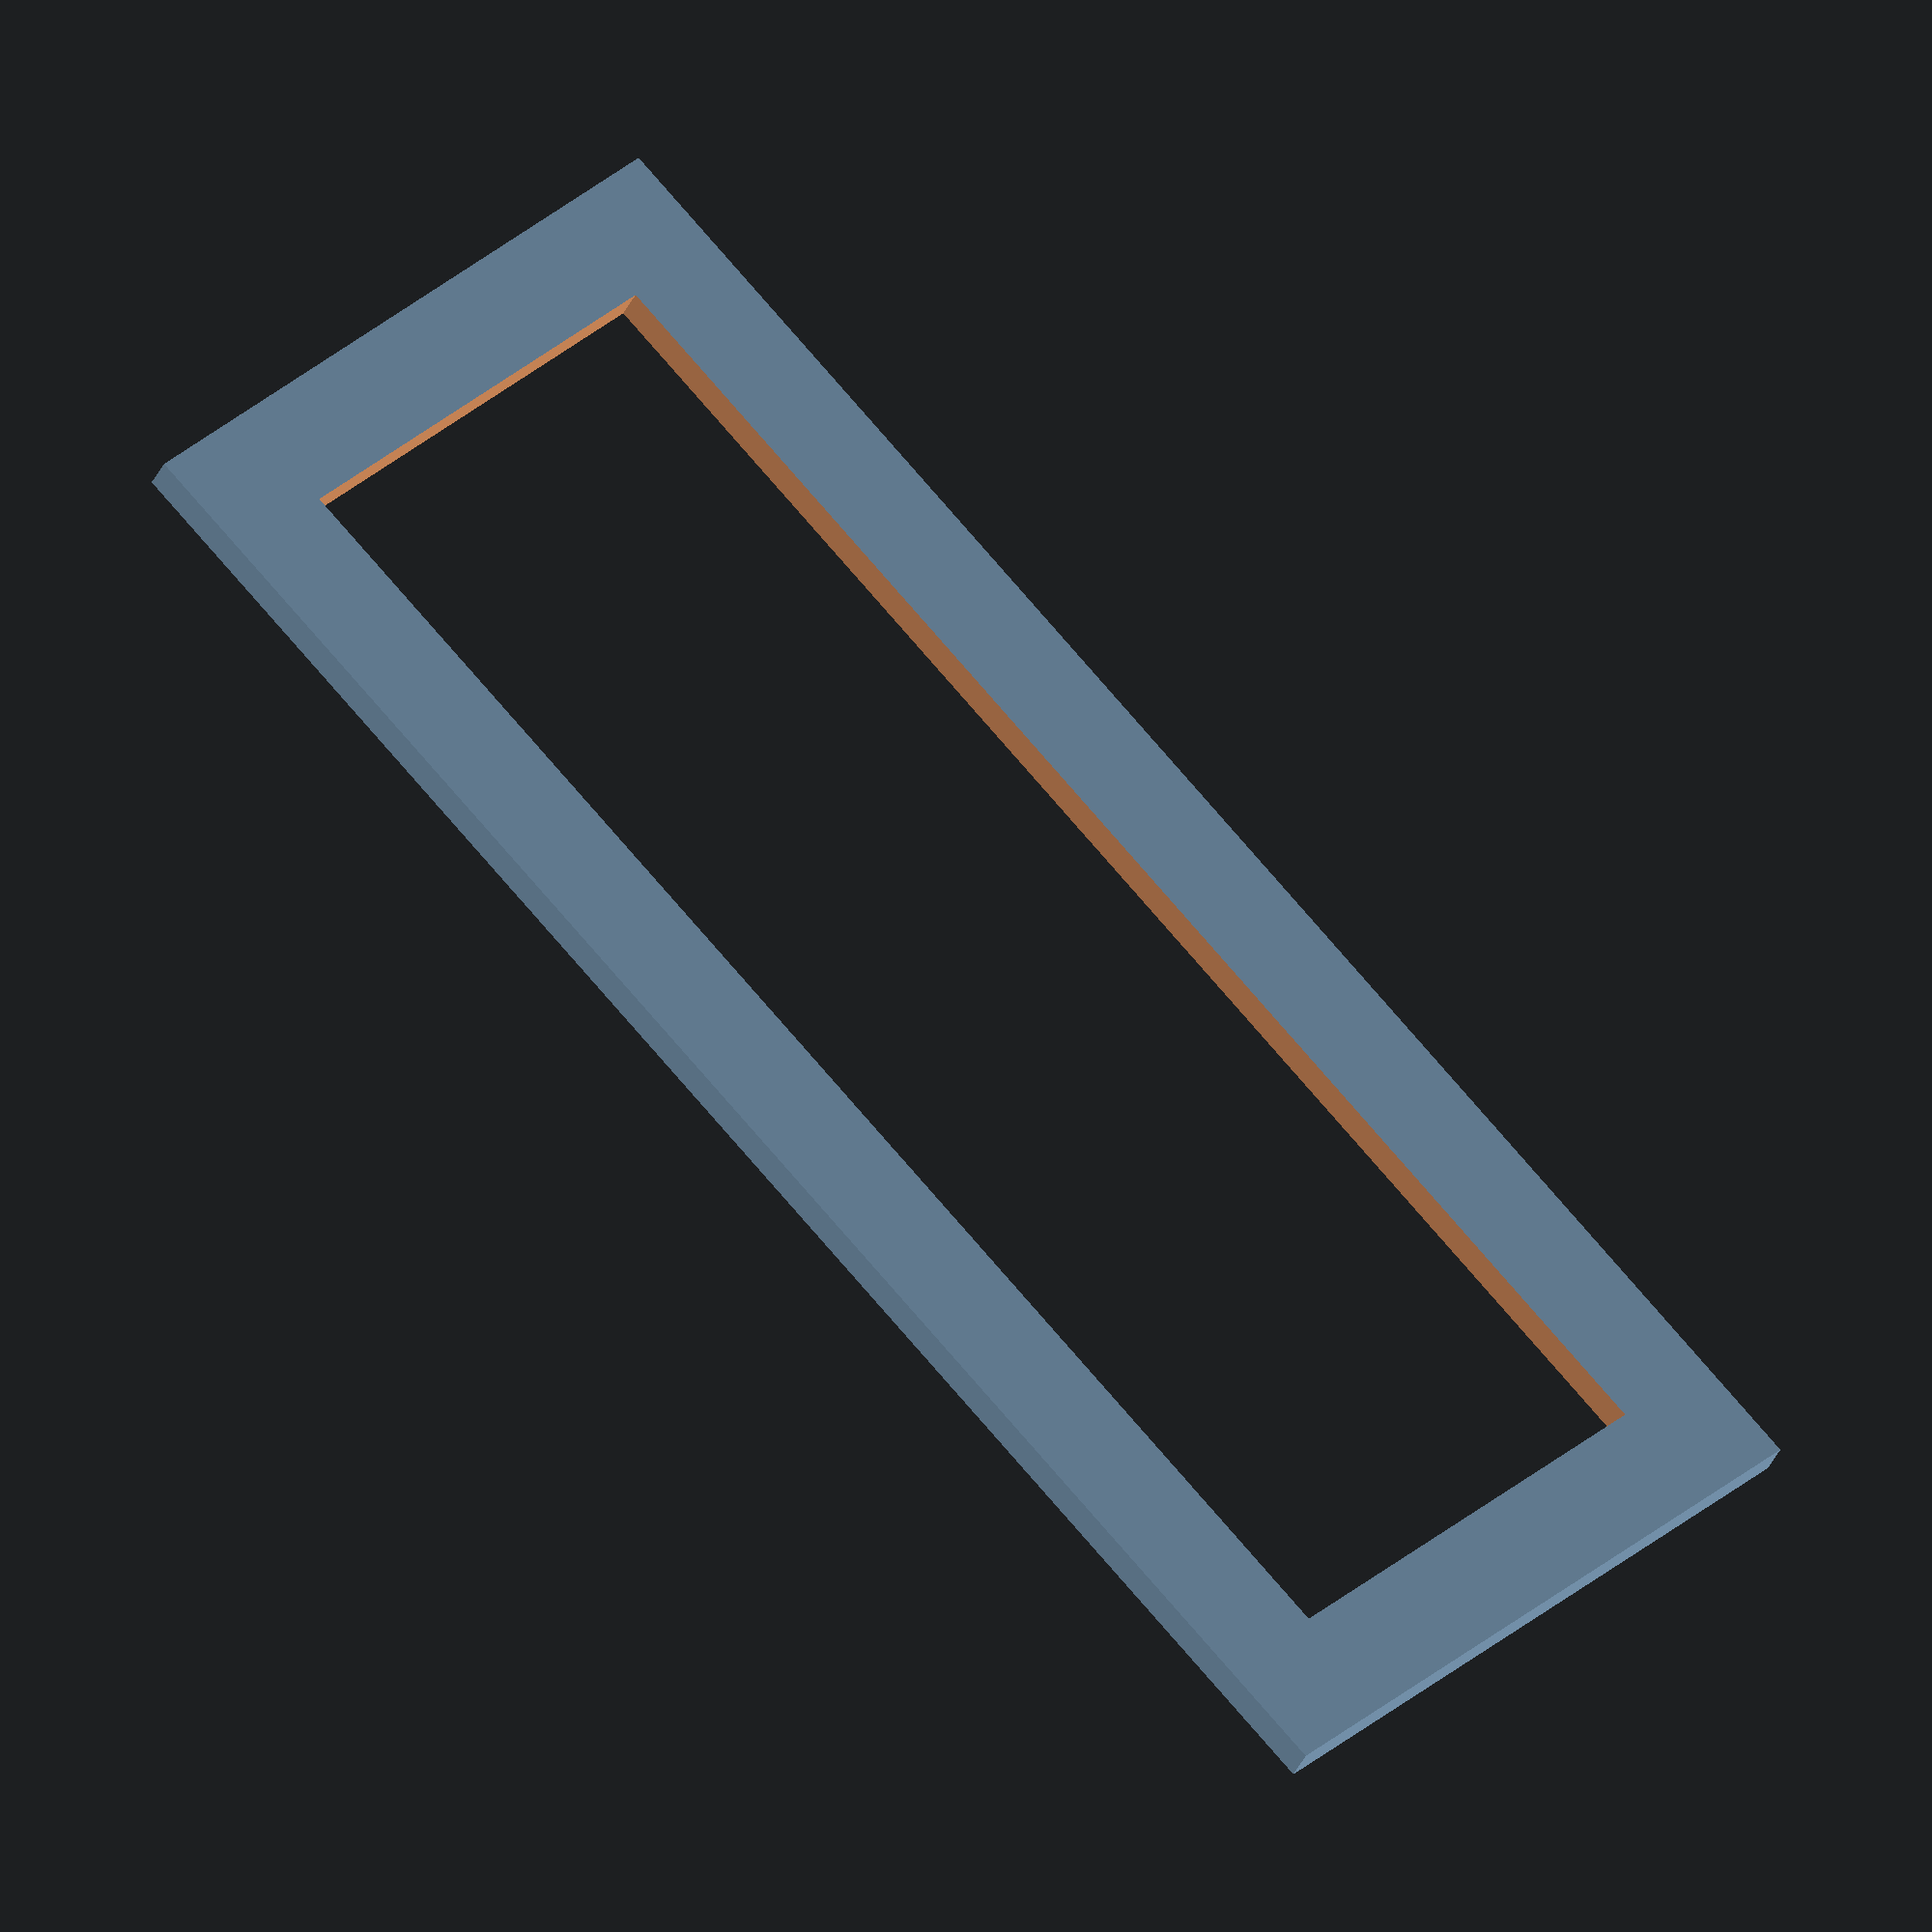
<openscad>


bodyPieceA();

/**
 * bodyPieceA
 * @name bodyPieceA
 * @description Body piece A
 * @type piece
 * @parent bodyComponent
 */

module bodyPieceA(){
    
    difference() {
        cube([
            150,
            60,
            3,
        ]);


        translate([10, 10, -1])
            cube([
                130,
                40,
                5,
            ]); 

    }
}

</openscad>
<views>
elev=213.8 azim=46.1 roll=200.6 proj=o view=solid
</views>
